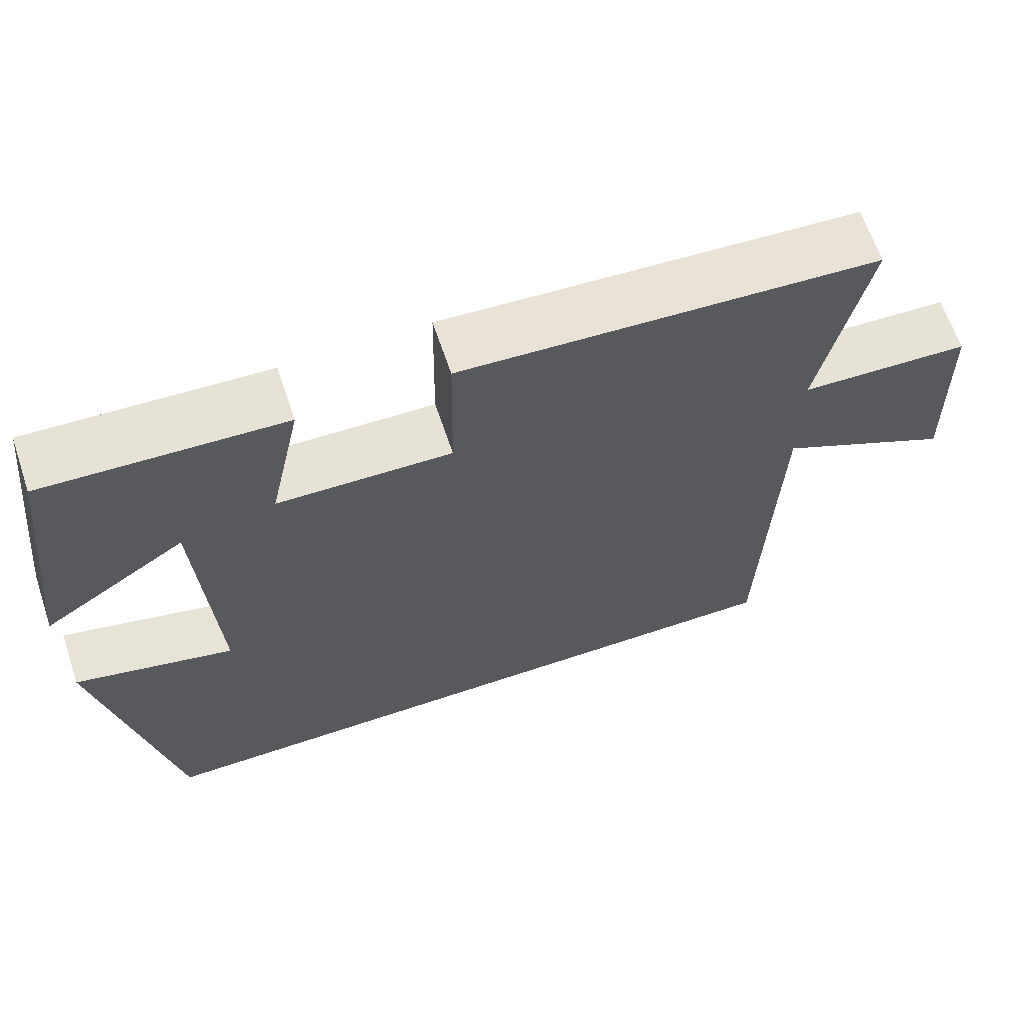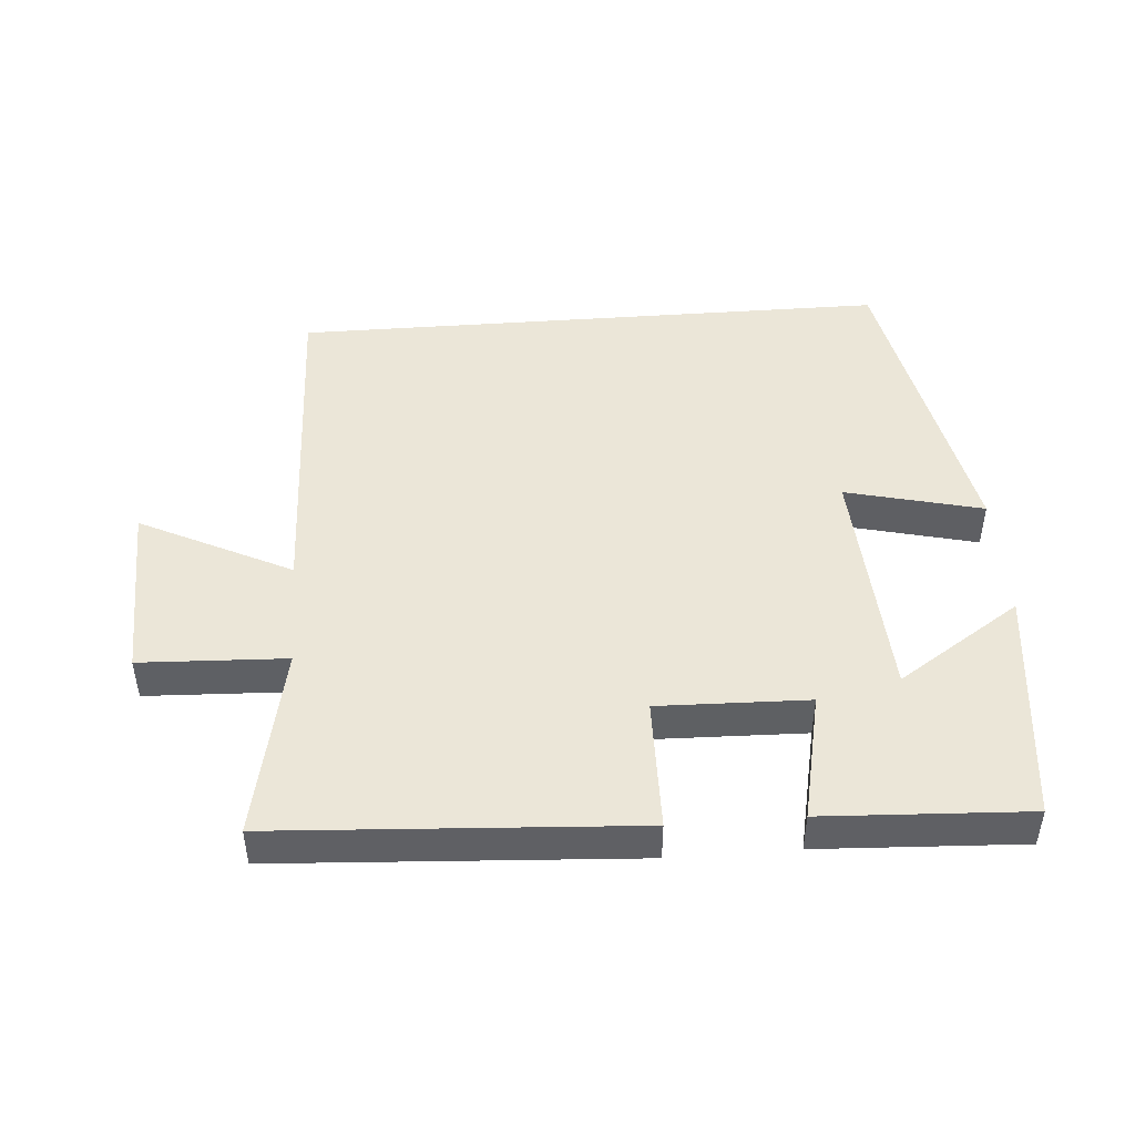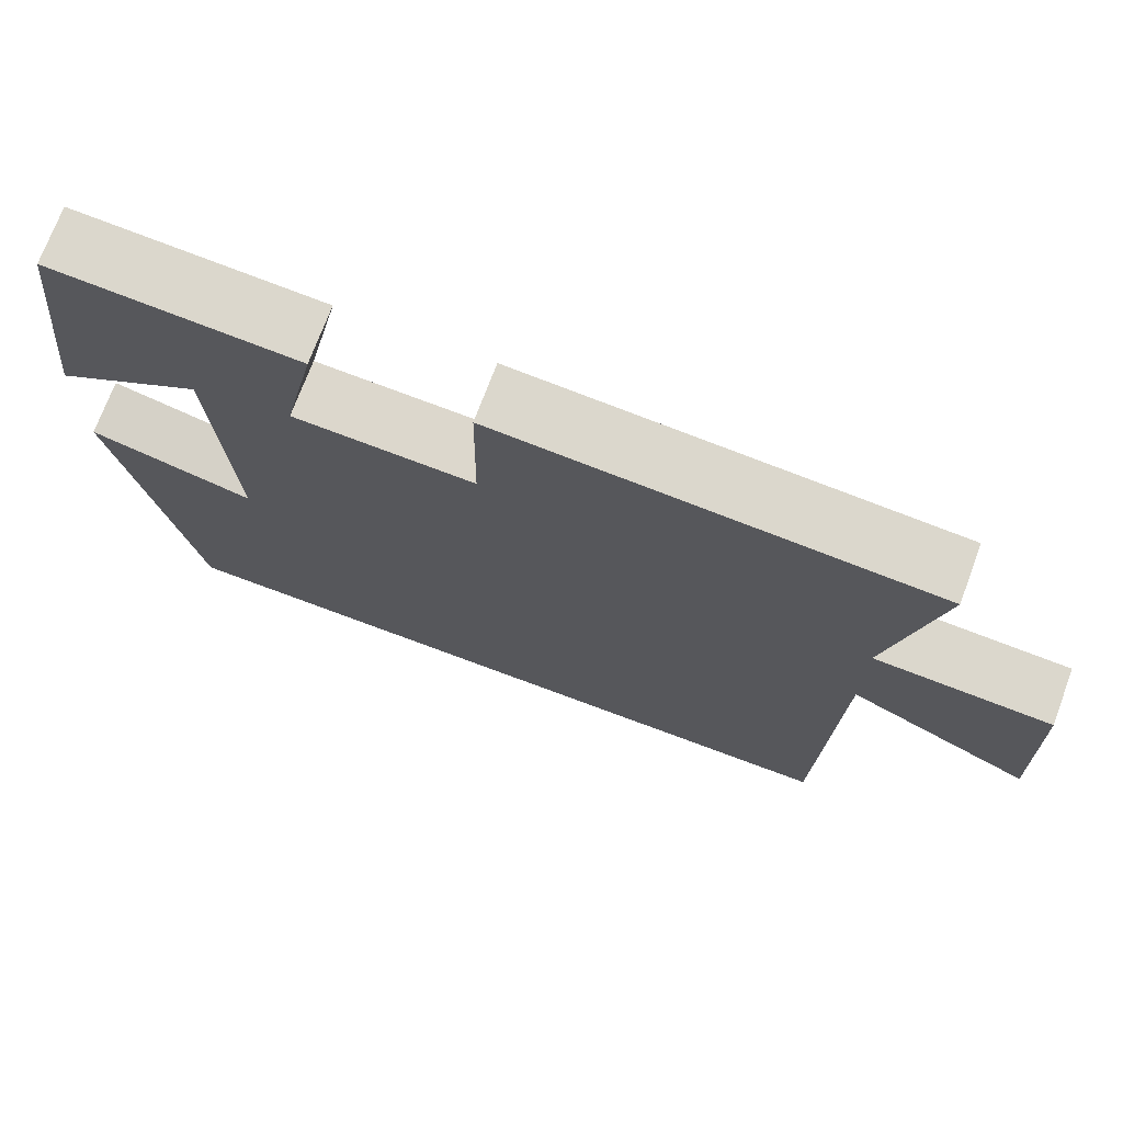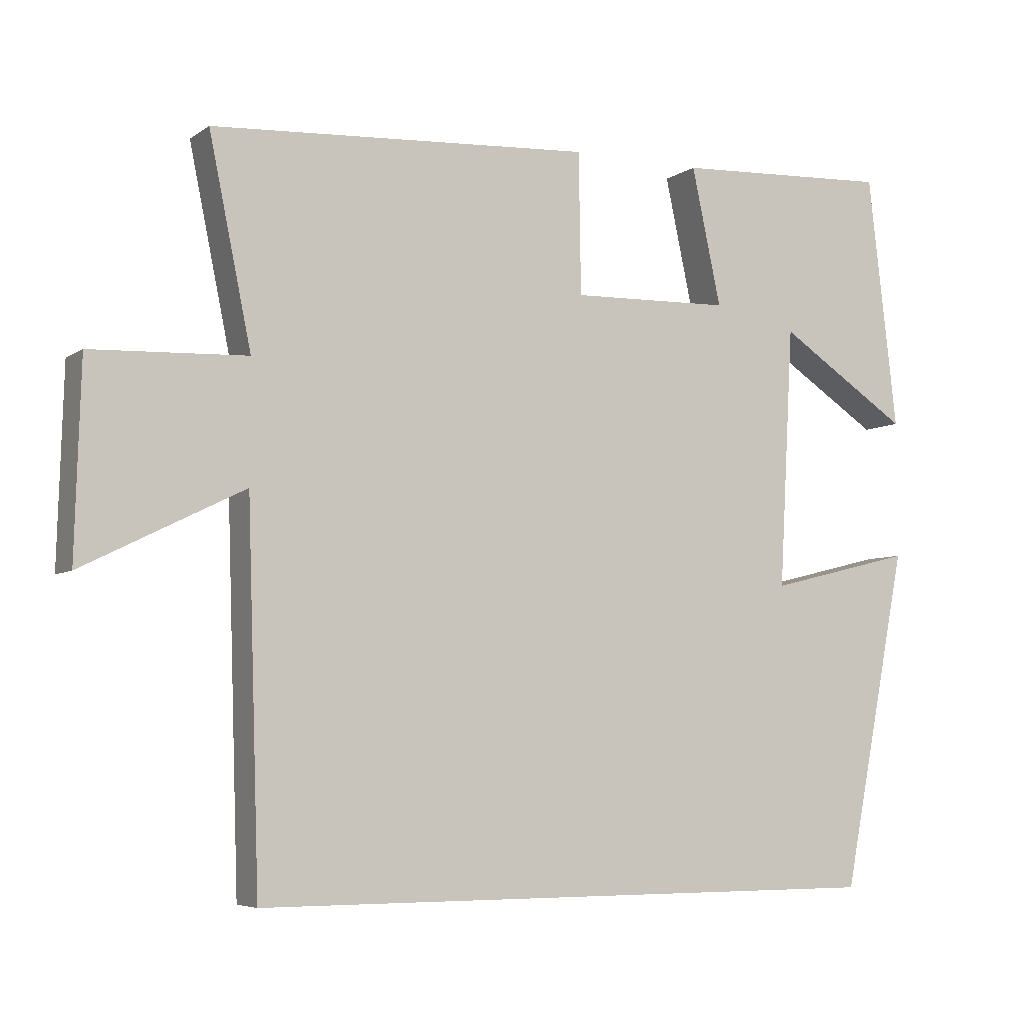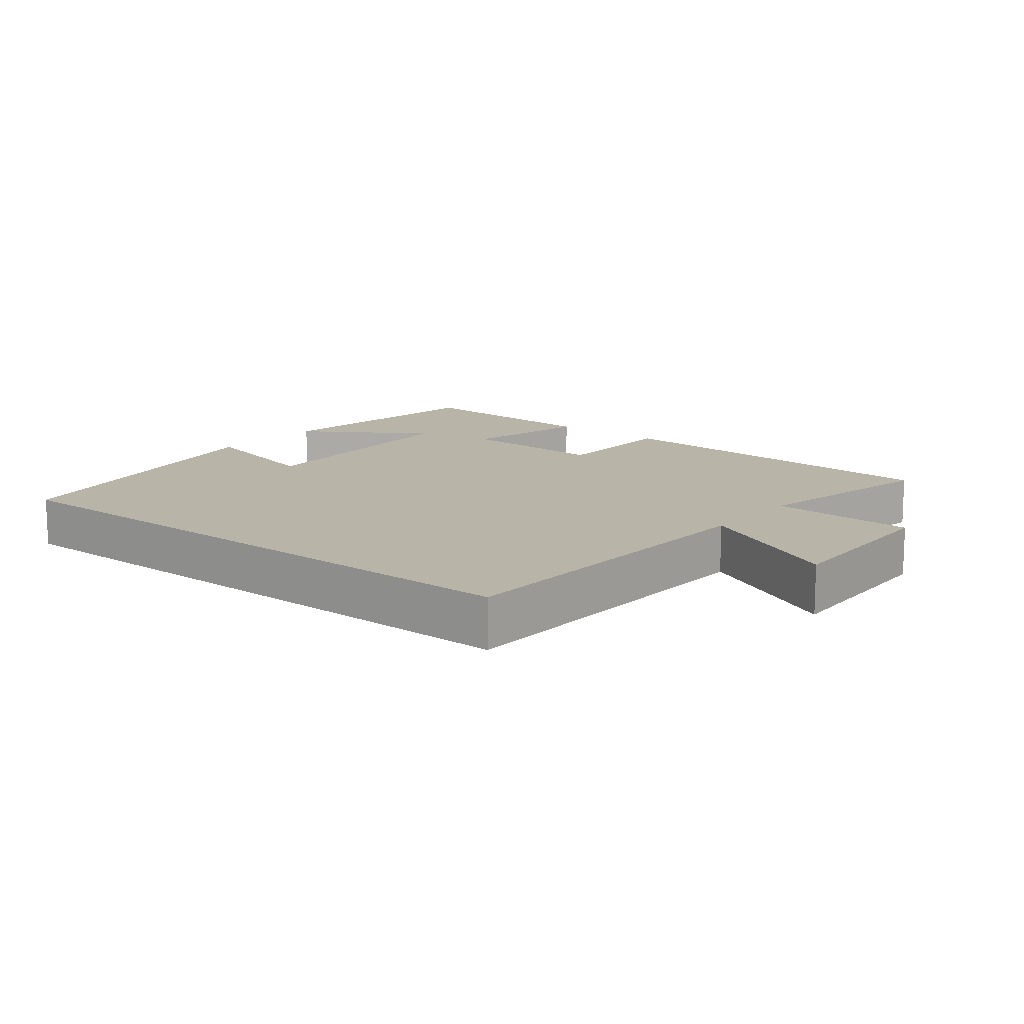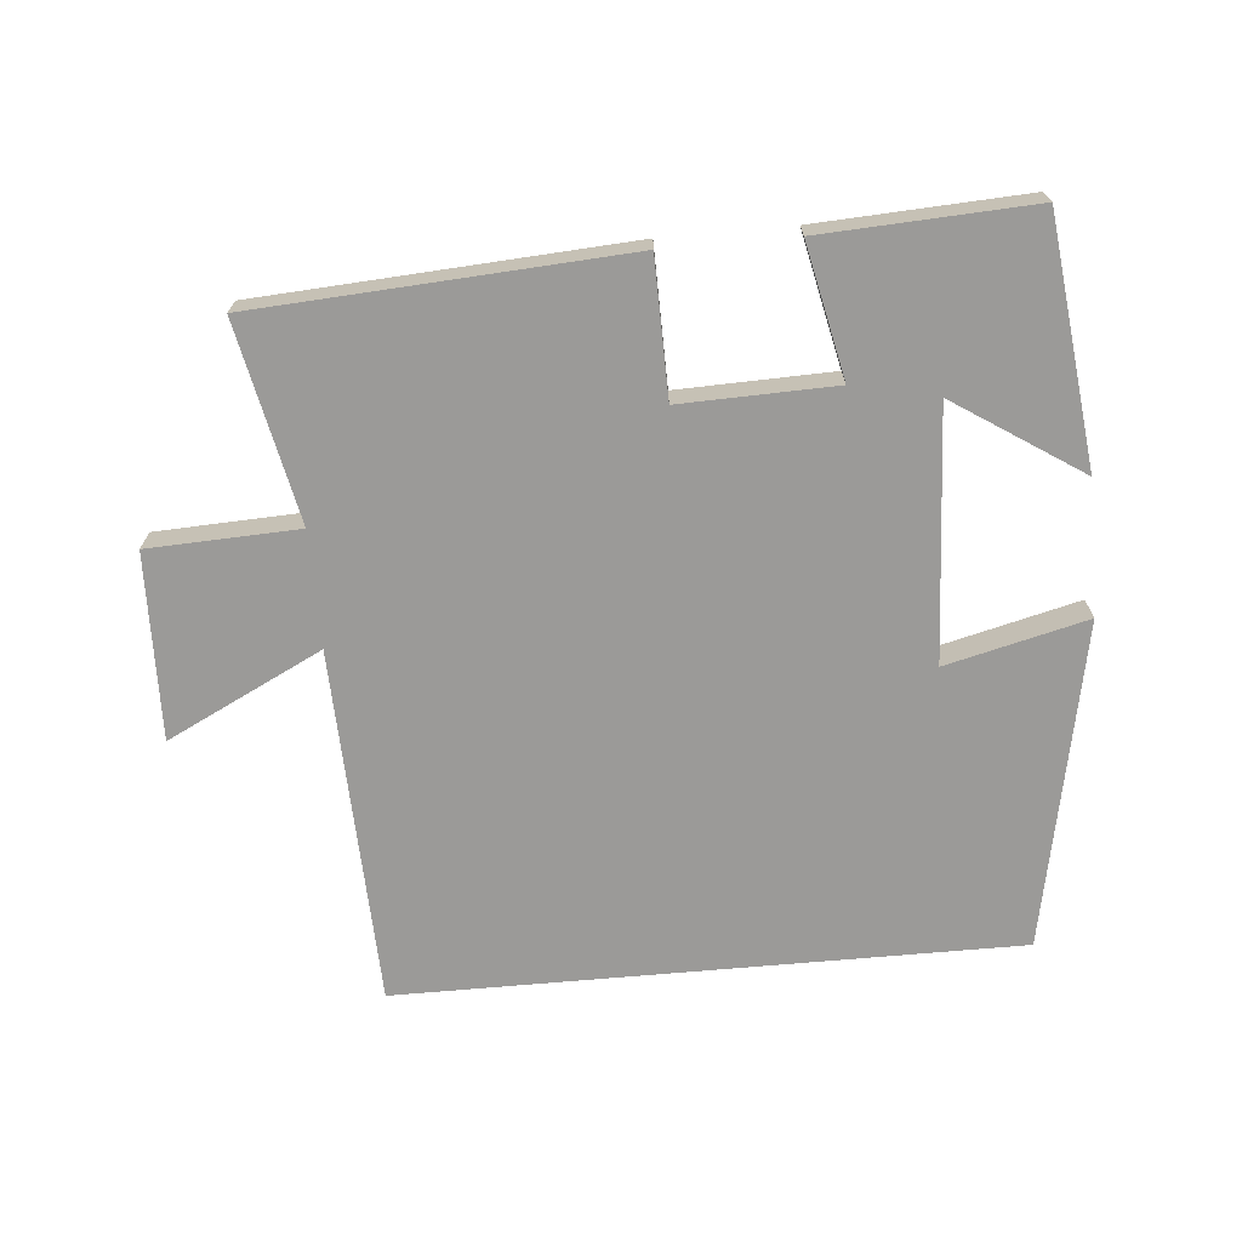
<metadata>
{"format":"obj","ext":"obj","renderer":"f3d","projection":"perspective","resolution":1024,"background":"white","views":[{"elev":64.7,"azim":161.4,"up":"+Z"},{"elev":46.4,"azim":-4.4,"up":"+Y"},{"elev":72.7,"azim":-159.5,"up":"+Z"},{"elev":-5.8,"azim":-28.0,"up":"+Z"},{"elev":13.1,"azim":-141.0,"up":"+Y"},{"elev":-69.4,"azim":5.1,"up":"+Y"}]}
</metadata>
<code>
v 0.408 0.07 -0.5
v -0.483 0.07 -0.5
v -0.5 0.07 0.016
v -0.724 0.07 -0.095
v -0.716 0.07 0.173
v -0.5 0.07 0.182
v -0.559 0.07 0.468
v -0.028 0.07 0.5
v -0.025 0.07 0.303
v 0.197 0.07 0.309
v 0.156 0.07 0.5
v 0.459 0.07 0.515
v 0.5 0.07 0.162
v 0.317 0.07 0.282
v 0.297 0.07 -0.08
v 0.5 0.07 -0.03
v 0.408 0 -0.5
v -0.483 0 -0.5
v -0.5 0 0.016
v -0.724 0 -0.095
v -0.716 0 0.173
v -0.5 0 0.182
v -0.559 0 0.468
v -0.028 0 0.5
v -0.025 0 0.303
v 0.197 0 0.309
v 0.156 0 0.5
v 0.459 0 0.515
v 0.5 0 0.162
v 0.317 0 0.282
v 0.297 0 -0.08
v 0.5 0 -0.03
f 15 16 1 2
f 14 15 2 3
f 11 12 13 14
f 10 11 14
f 9 10 14 3
f 6 7 8 9
f 6 9 3 4
f 4 5 6
f 18 17 32 31
f 19 18 31 30
f 30 29 28 27
f 30 27 26
f 19 30 26 25
f 25 24 23 22
f 20 19 25 22
f 22 21 20
f 1 17 18 2
f 2 18 19 3
f 3 19 20 4
f 4 20 21 5
f 5 21 22 6
f 6 22 23 7
f 7 23 24 8
f 8 24 25 9
f 9 25 26 10
f 10 26 27 11
f 11 27 28 12
f 12 28 29 13
f 13 29 30 14
f 14 30 31 15
f 15 31 32 16
f 16 32 17 1

</code>
